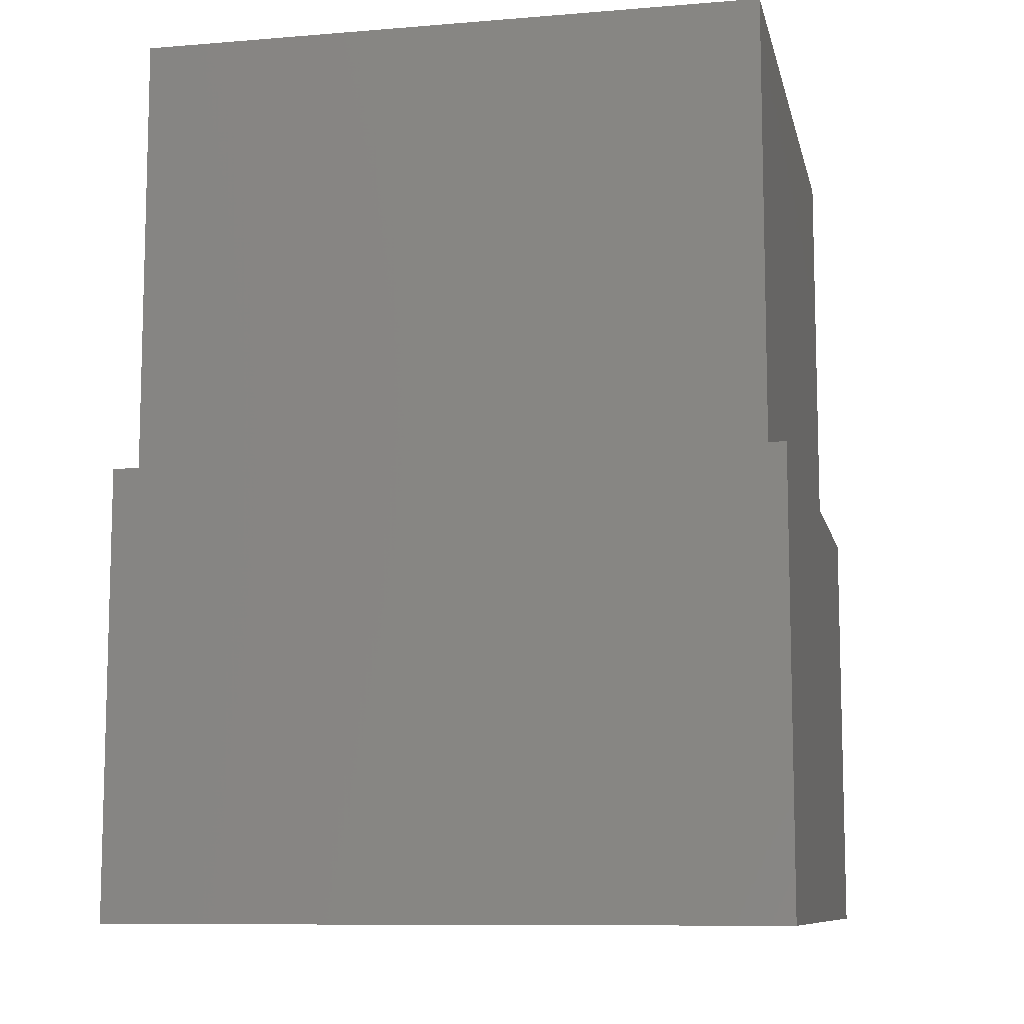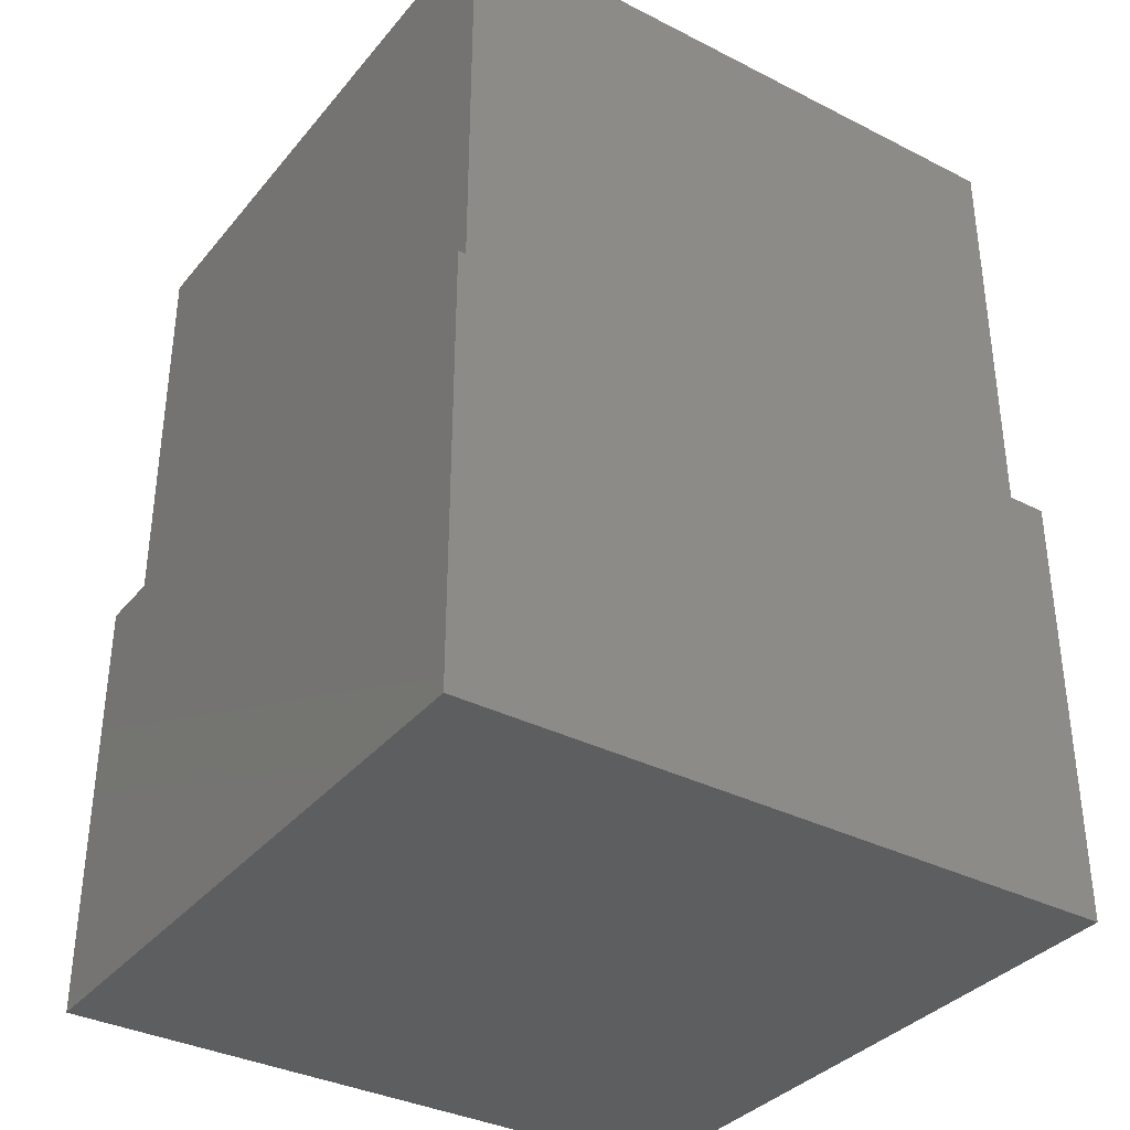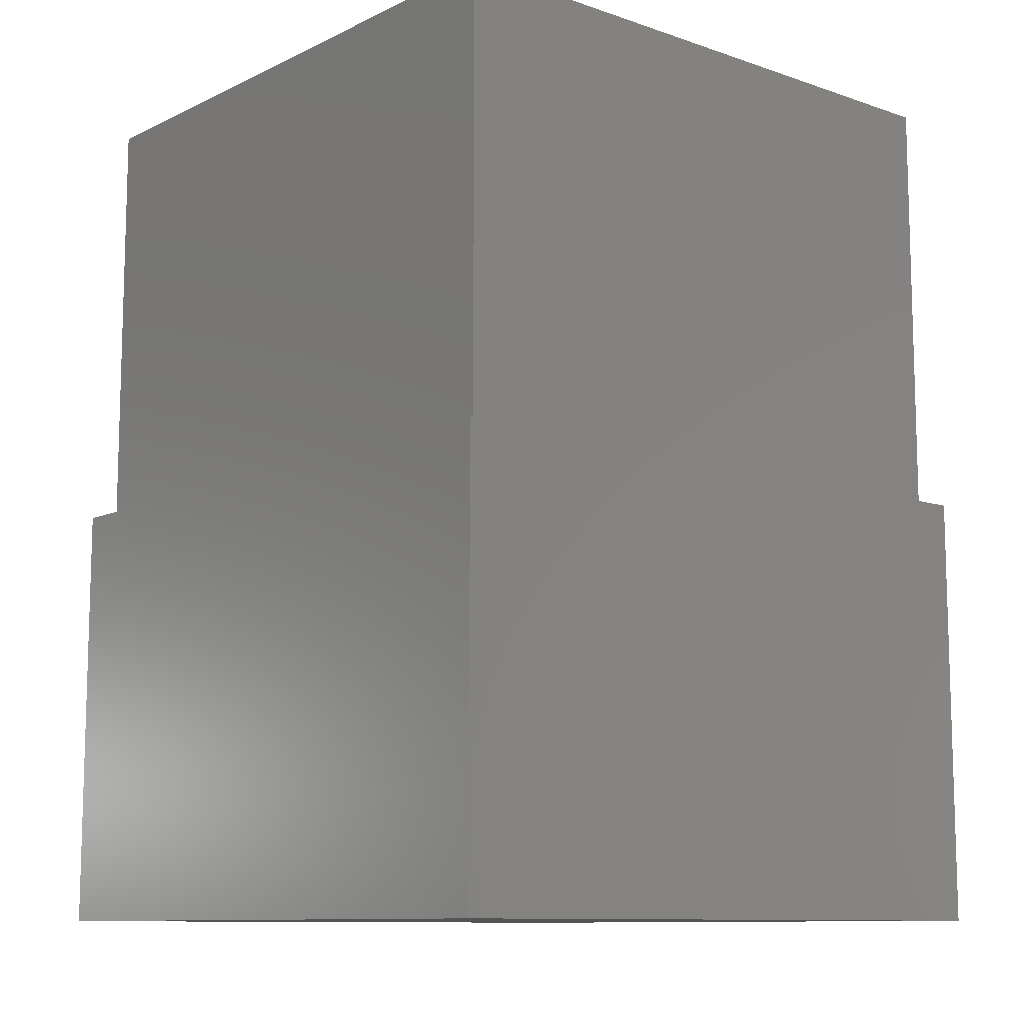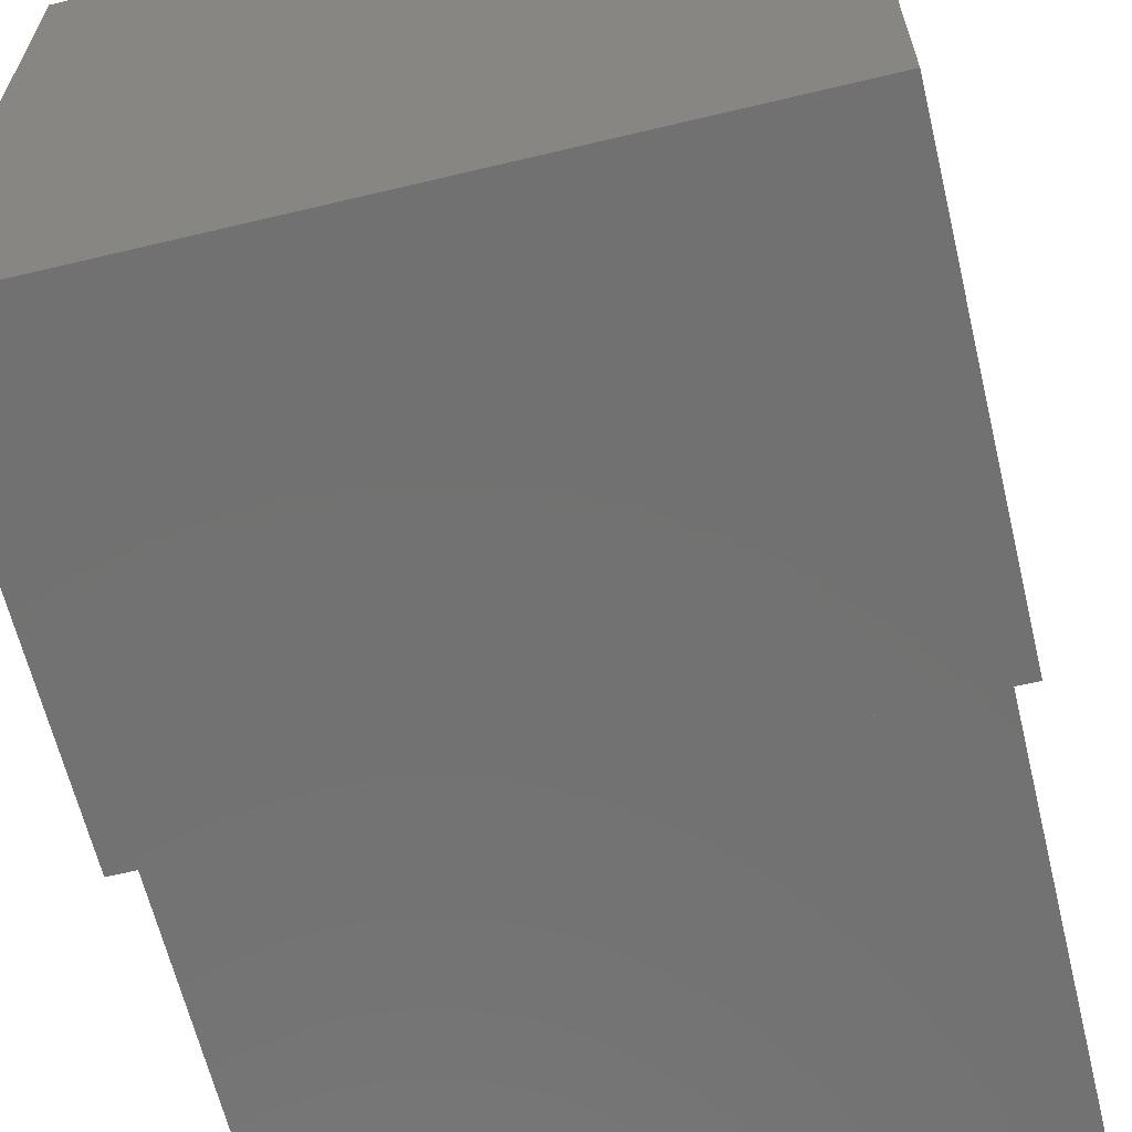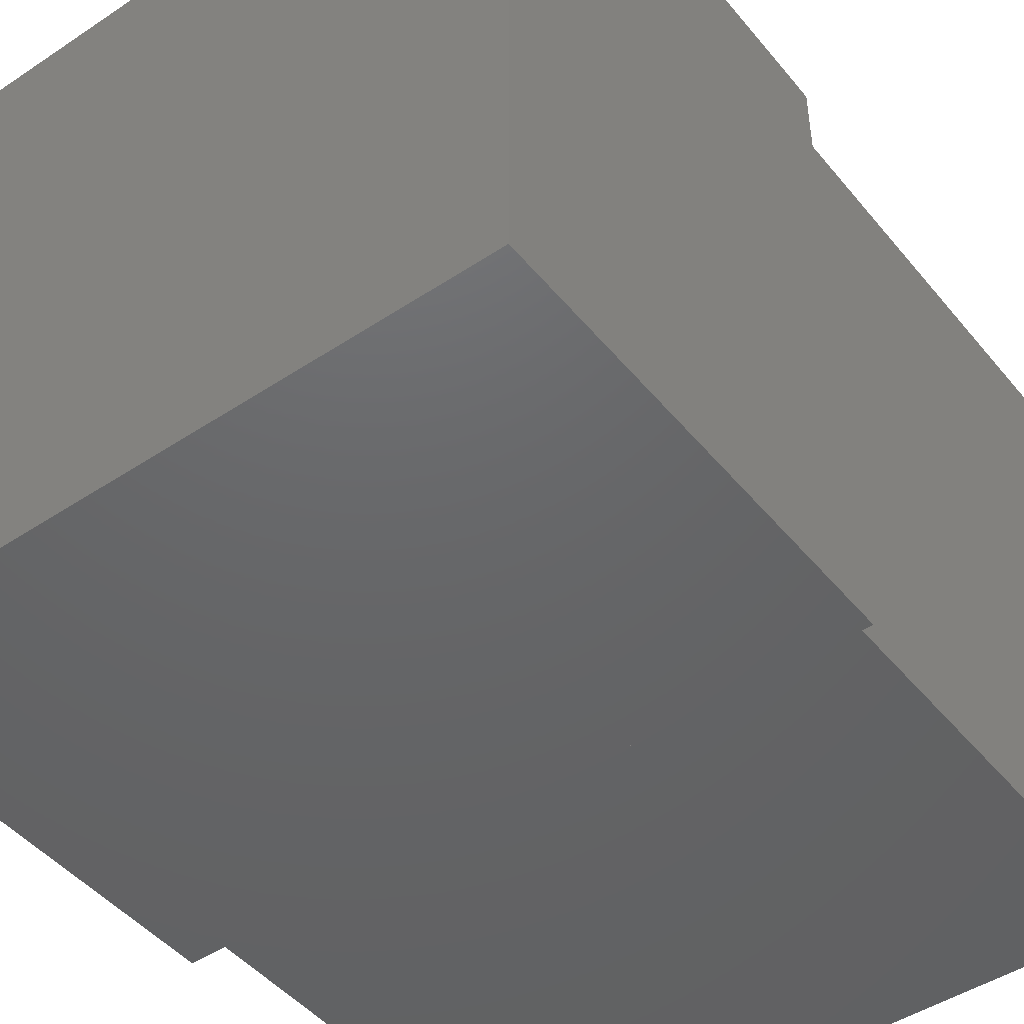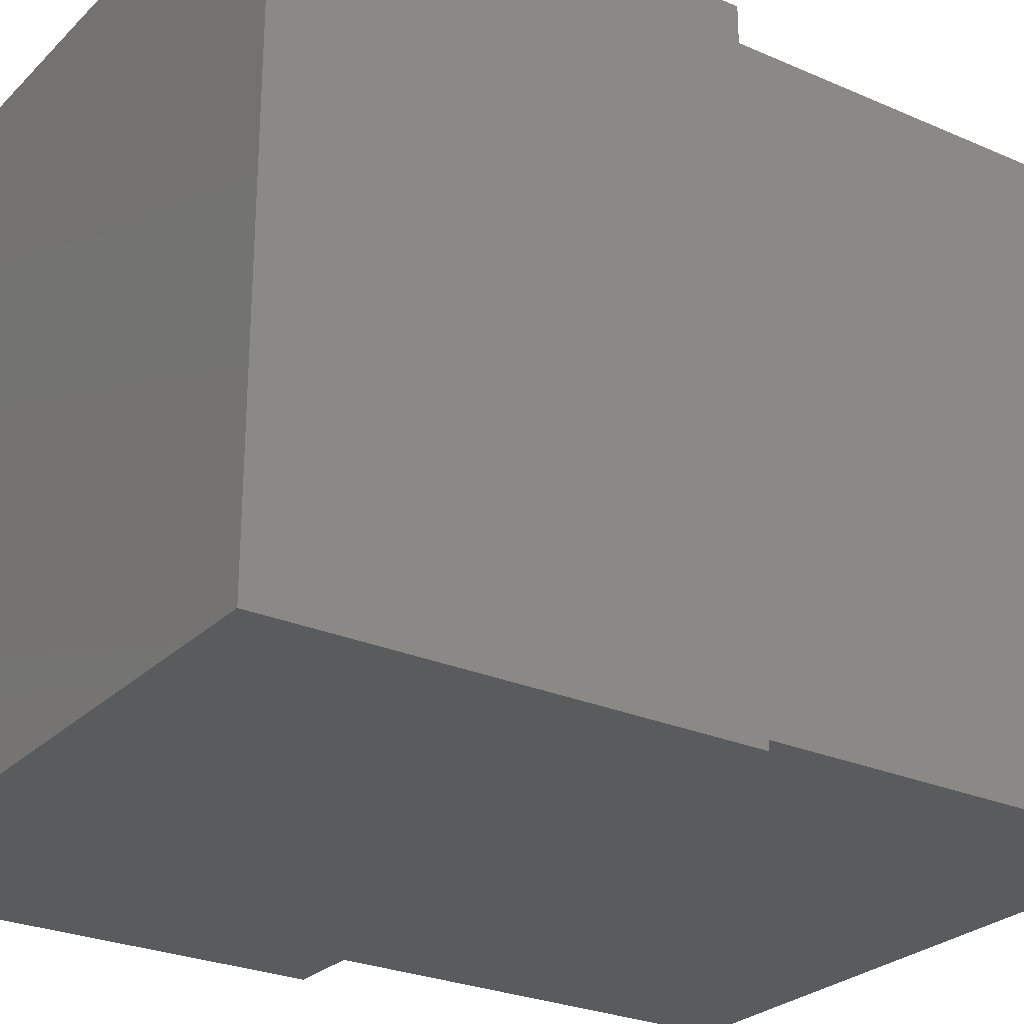
<metadata>
{"format":"stl","ext":"stl","renderer":"f3d","projection":"perspective","resolution":1024,"background":"white","views":[{"elev":-9.6,"azim":-77.9,"up":"+Z"},{"elev":-35.3,"azim":-33.9,"up":"+Z"},{"elev":-10.5,"azim":-130.4,"up":"+Z"},{"elev":-63.6,"azim":-166.4,"up":"+Y"},{"elev":-46.6,"azim":-142.9,"up":"+Y"},{"elev":-26.6,"azim":-124.3,"up":"+Y"}]}
</metadata>
<code>
# stl→obj: 16 verts, 28 faces
v 30 0 20
v 30 30 0
v 30 30 20
v 30 0 0
v 29.14 29.14 20
v 0.8579 29.14 20
v 0 30 20
v 0.8579 0.8579 20
v 29.14 0.8579 20
v 0 0 20
v 0 0 0
v 0 30 0
v 0.8579 29.14 40
v 0.8579 0.8579 40
v 29.14 29.14 40
v 29.14 0.8579 40
f 1 2 3
f 2 1 4
f 3 5 1
f 3 6 5
f 6 7 8
f 7 6 3
f 9 1 5
f 8 1 9
f 8 10 1
f 10 8 7
f 11 7 12
f 7 11 10
f 2 7 3
f 7 2 12
f 11 1 10
f 1 11 4
f 8 13 6
f 13 8 14
f 5 13 15
f 13 5 6
f 16 5 15
f 5 16 9
f 13 16 15
f 16 13 14
f 8 16 14
f 16 8 9
f 11 2 4
f 2 11 12

</code>
